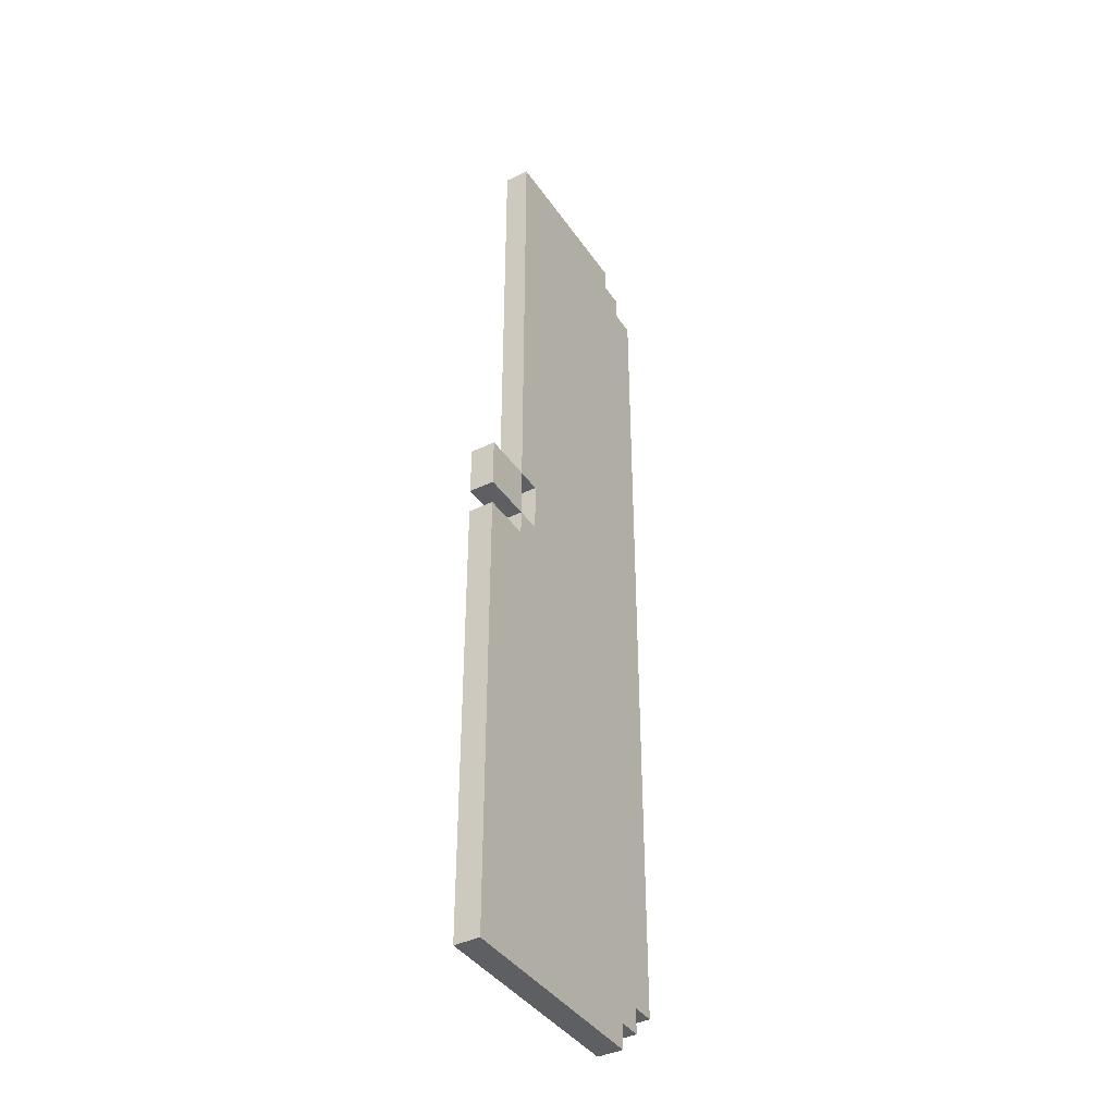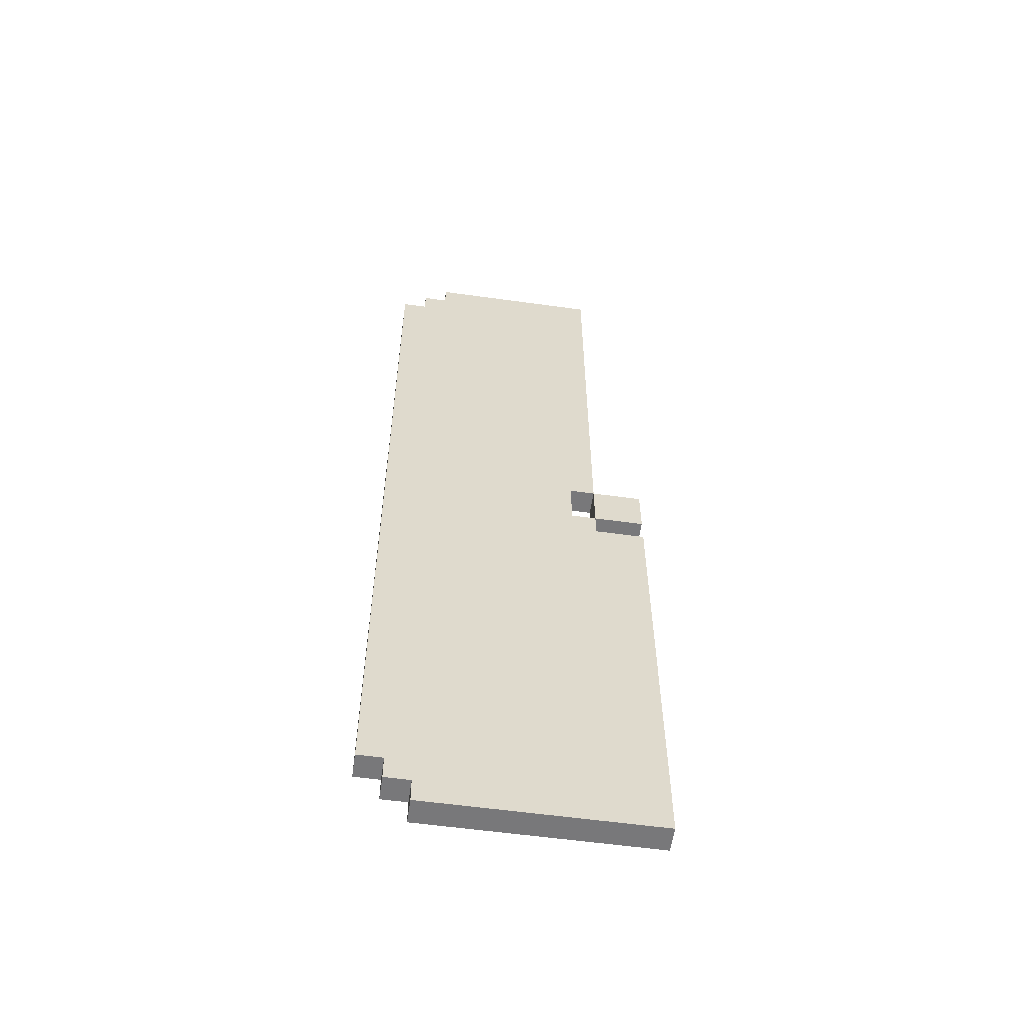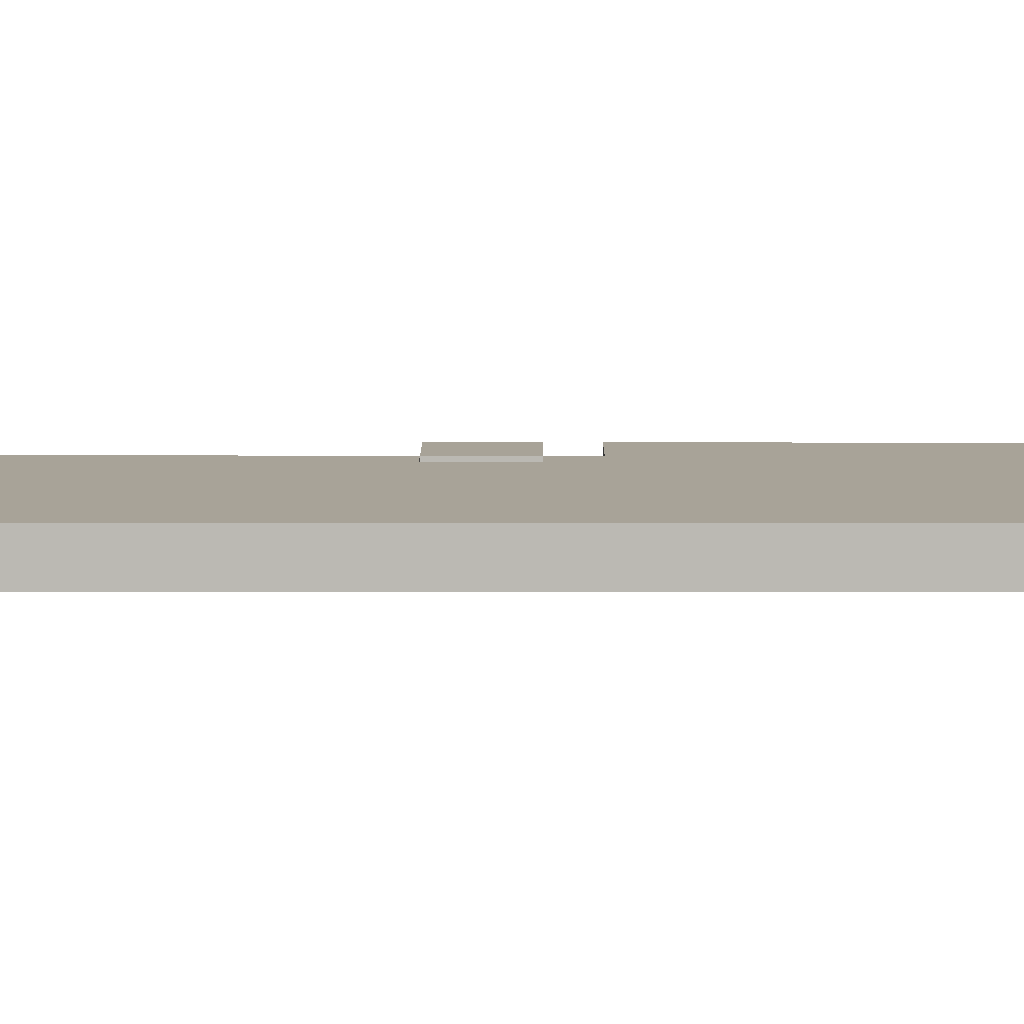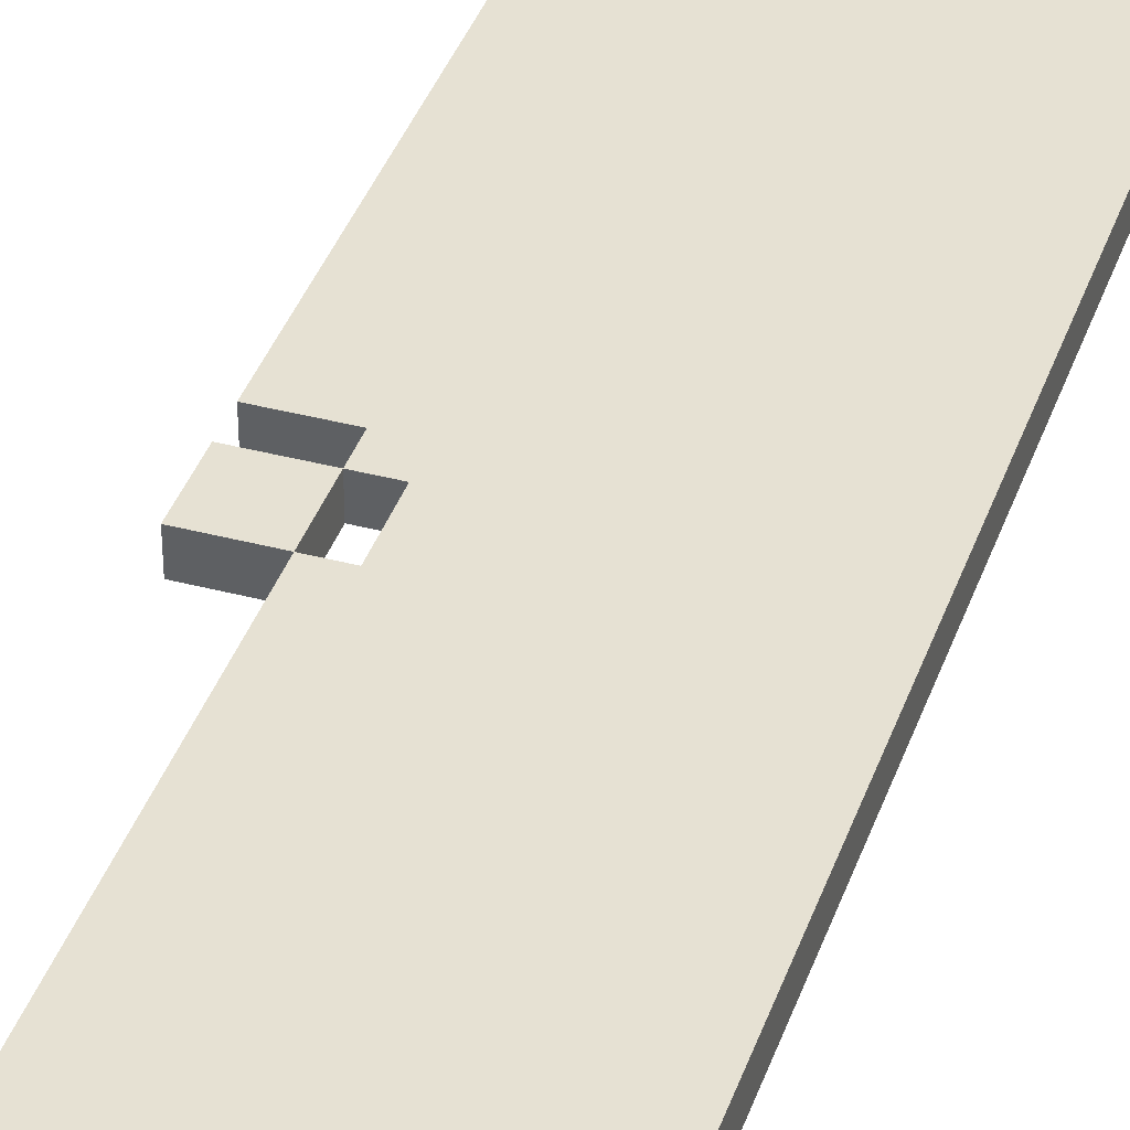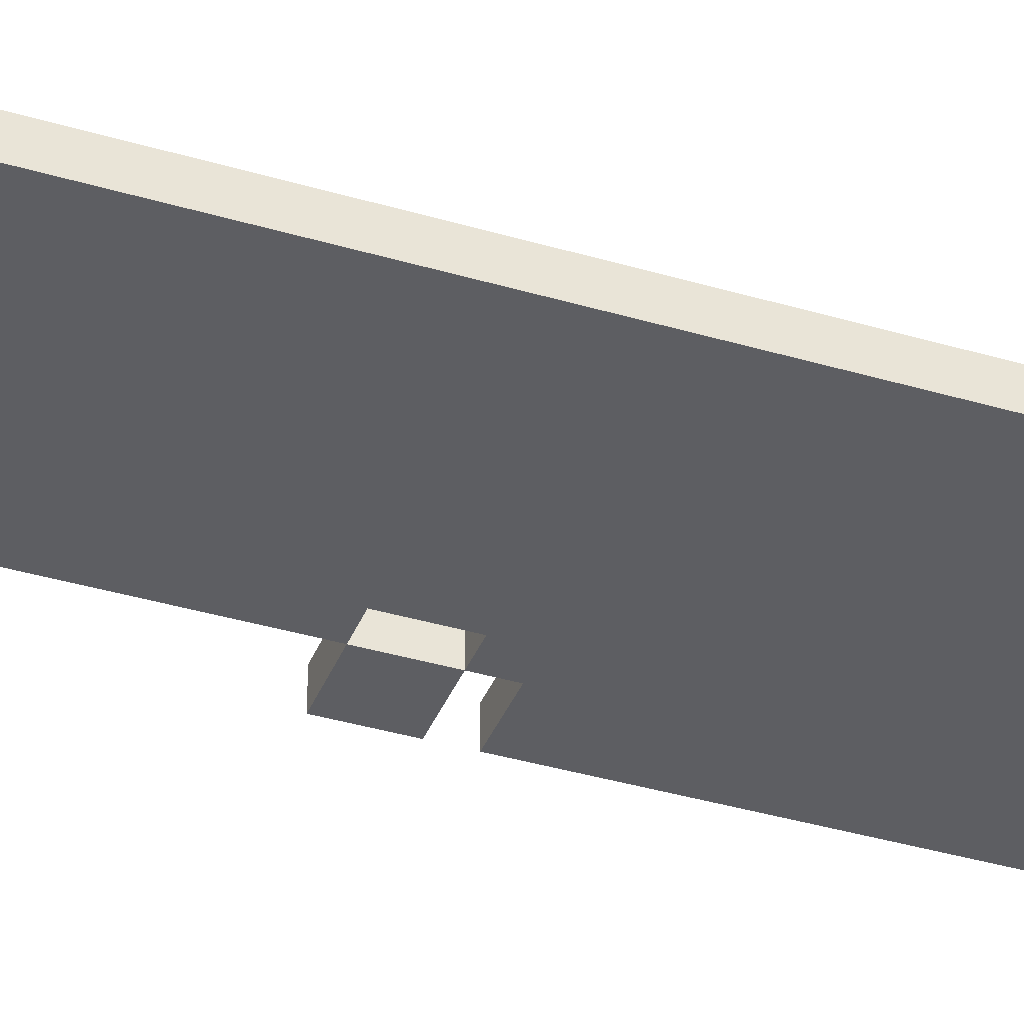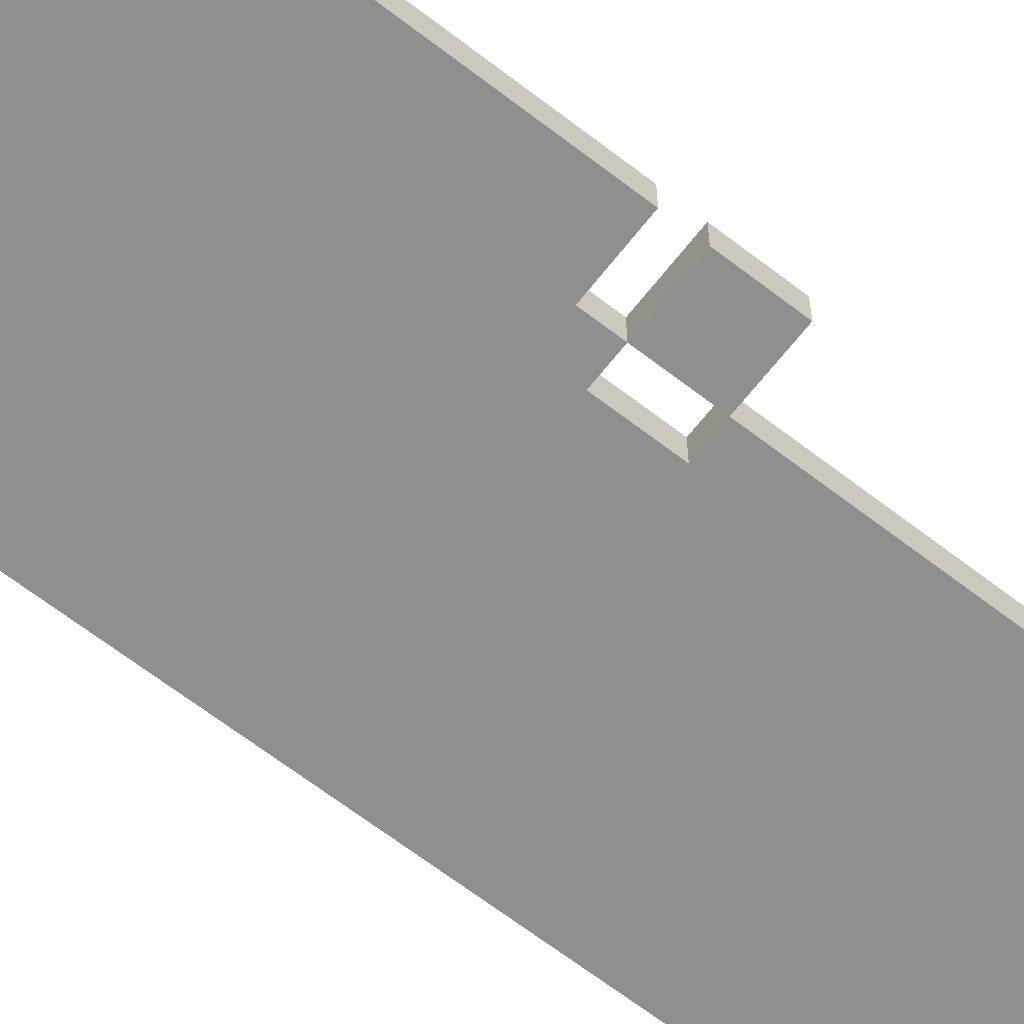
<metadata>
{"format":"obj","ext":"obj","renderer":"f3d","projection":"perspective","resolution":1024,"background":"white","views":[{"elev":-39.9,"azim":120.9,"up":"+Y"},{"elev":-57.6,"azim":-8.2,"up":"+Y"},{"elev":6.9,"azim":-89.9,"up":"+Z"},{"elev":38.9,"azim":-161.7,"up":"+Z"},{"elev":-38.5,"azim":-110.5,"up":"+Z"},{"elev":-65.3,"azim":52.1,"up":"+Z"}]}
</metadata>
<code>
o
v 1 0.3 6
v 1 0.3 5.9
v 1 3.8 6
v 1 3.8 5.9
v 1.1 0.2 6
v 1.1 0.2 5.9
v 1.1 0.3 6
v 1.1 0.3 5.9
v 1.1 3.8 6
v 1.1 3.8 5.9
v 1.1 3.9 6
v 1.1 3.9 5.9
v 1.2 0.1 6
v 1.2 0.1 5.9
v 1.2 0.2 6
v 1.2 0.2 5.9
v 1.2 3.9 6
v 1.2 3.9 5.9
v 1.2 4 6
v 1.2 4 5.9
v 1.9 2 6
v 1.9 2 5.9
v 1.9 2.2 6
v 1.9 2.2 5.9
v 1.8 2 6
v 1.8 2 5.9
v 1.8 2.2 6
v 1.8 2.2 5.9
v 1.9 1.9 6
v 1.9 1.9 5.9
v 1.9 2 6
v 1.9 2 5.9
v 1.9 2.2 6
v 1.9 2.2 5.9
v 1.9 2.4 6
v 1.9 2.4 5.9
v 1.9 3.9 6
v 1.9 3.9 5.9
v 1.9 4 6
v 1.9 4 5.9
v 2.1 0.1 6
v 2.1 0.1 5.9
v 2.1 1.9 6
v 2.1 1.9 5.9
v 2.1 2 6
v 2.1 2 5.9
v 2.1 2.2 6
v 2.1 2.2 5.9
v 1 0.3 6
v 1 3.8 6
v 1.1 0.2 6
v 1.1 0.3 6
v 1.1 0.4 6
v 1.1 3.7 6
v 1.1 3.8 6
v 1.1 3.9 6
v 1.2 0.1 6
v 1.2 0.2 6
v 1.2 0.3 6
v 1.2 0.4 6
v 1.2 3.7 6
v 1.2 3.8 6
v 1.2 3.9 6
v 1.2 4 6
v 1.3 0.2 6
v 1.3 0.3 6
v 1.3 3.8 6
v 1.3 3.9 6
v 1.7 1.9 6
v 1.7 2.3 6
v 1.8 1.8 6
v 1.8 1.9 6
v 1.8 2 6
v 1.8 2.2 6
v 1.8 2.3 6
v 1.8 2.4 6
v 1.9 1.9 6
v 1.9 2 6
v 1.9 2.2 6
v 1.9 2.4 6
v 1.9 3.9 6
v 1.9 4 6
v 2 0.2 6
v 2 1.8 6
v 2.1 0.1 6
v 2.1 1.9 6
v 2.1 2 6
v 2.1 2.2 6
v 1 0.3 5.9
v 1 3.8 5.9
v 1.1 0.2 5.9
v 1.1 0.3 5.9
v 1.1 0.4 5.9
v 1.1 3.7 5.9
v 1.1 3.8 5.9
v 1.1 3.9 5.9
v 1.2 0.1 5.9
v 1.2 0.2 5.9
v 1.2 0.3 5.9
v 1.2 0.4 5.9
v 1.2 3.7 5.9
v 1.2 3.8 5.9
v 1.2 3.9 5.9
v 1.2 4 5.9
v 1.3 0.2 5.9
v 1.3 0.3 5.9
v 1.3 3.8 5.9
v 1.3 3.9 5.9
v 1.7 1.9 5.9
v 1.7 2.3 5.9
v 1.8 1.8 5.9
v 1.8 1.9 5.9
v 1.8 2 5.9
v 1.8 2.2 5.9
v 1.8 2.3 5.9
v 1.8 2.4 5.9
v 1.9 1.9 5.9
v 1.9 2 5.9
v 1.9 2.2 5.9
v 1.9 2.4 5.9
v 1.9 3.9 5.9
v 1.9 4 5.9
v 2 0.2 5.9
v 2 1.8 5.9
v 2.1 0.1 5.9
v 2.1 1.9 5.9
v 2.1 2 5.9
v 2.1 2.2 5.9
v 1.2 0.1 6
v 2.1 0.1 6
v 1.2 0.1 5.9
v 2.1 0.1 5.9
v 1.1 0.2 6
v 1.2 0.2 6
v 1.1 0.2 5.9
v 1.2 0.2 5.9
v 1 0.3 6
v 1.1 0.3 6
v 1 0.3 5.9
v 1.1 0.3 5.9
v 1.9 2 6
v 2.1 2 6
v 1.9 2 5.9
v 2.1 2 5.9
v 1.8 2.2 6
v 1.9 2.2 6
v 1.8 2.2 5.9
v 1.9 2.2 5.9
v 1.9 1.9 6
v 2.1 1.9 6
v 1.9 1.9 5.9
v 2.1 1.9 5.9
v 1.8 2 6
v 1.9 2 6
v 1.8 2 5.9
v 1.9 2 5.9
v 1.9 2.2 6
v 2.1 2.2 6
v 1.9 2.2 5.9
v 2.1 2.2 5.9
v 1 3.8 6
v 1.1 3.8 6
v 1 3.8 5.9
v 1.1 3.8 5.9
v 1.1 3.9 6
v 1.2 3.9 6
v 1.1 3.9 5.9
v 1.2 3.9 5.9
v 1.2 4 6
v 1.9 4 6
v 1.2 4 5.9
v 1.9 4 5.9
f 3 2 1
f 4 2 3
f 7 6 5
f 8 6 7
f 11 10 9
f 12 10 11
f 15 14 13
f 16 14 15
f 19 18 17
f 20 18 19
f 23 22 21
f 24 22 23
f 25 26 27
f 27 26 28
f 29 30 31
f 31 30 32
f 33 34 35
f 35 34 36
f 35 36 37
f 37 36 38
f 37 38 39
f 39 38 40
f 41 42 43
f 43 42 44
f 45 46 47
f 47 46 48
f 52 50 49
f 53 50 52
f 54 50 53
f 55 50 54
f 58 52 51
f 58 53 52
f 59 53 58
f 60 54 53
f 60 53 59
f 61 56 55
f 61 54 60
f 61 55 54
f 62 56 61
f 63 56 62
f 65 58 57
f 65 59 58
f 66 60 59
f 66 59 65
f 66 61 60
f 66 62 61
f 67 64 63
f 67 62 66
f 67 63 62
f 68 64 67
f 69 66 65
f 69 67 66
f 69 68 67
f 70 68 69
f 71 69 65
f 72 70 69
f 72 69 71
f 73 70 72
f 74 70 73
f 75 68 70
f 75 70 74
f 76 68 75
f 77 72 71
f 77 73 72
f 78 73 77
f 79 76 75
f 79 75 74
f 80 68 76
f 80 76 79
f 81 64 68
f 81 68 80
f 82 64 81
f 83 65 57
f 83 71 65
f 84 77 71
f 84 71 83
f 85 83 57
f 85 84 83
f 86 77 84
f 86 84 85
f 87 79 78
f 88 79 87
f 89 90 92
f 92 90 93
f 93 90 94
f 94 90 95
f 91 92 98
f 92 93 98
f 98 93 99
f 93 94 100
f 99 93 100
f 95 96 101
f 100 94 101
f 94 95 101
f 101 96 102
f 102 96 103
f 97 98 105
f 98 99 105
f 99 100 106
f 105 99 106
f 100 101 106
f 101 102 106
f 103 104 107
f 106 102 107
f 102 103 107
f 107 104 108
f 105 106 109
f 106 107 109
f 107 108 109
f 109 108 110
f 105 109 111
f 109 110 112
f 111 109 112
f 112 110 113
f 113 110 114
f 110 108 115
f 114 110 115
f 115 108 116
f 111 112 117
f 112 113 117
f 117 113 118
f 115 116 119
f 114 115 119
f 116 108 120
f 119 116 120
f 108 104 121
f 120 108 121
f 121 104 122
f 97 105 123
f 105 111 123
f 111 117 124
f 123 111 124
f 97 123 125
f 123 124 125
f 124 117 126
f 125 124 126
f 118 119 127
f 127 119 128
f 131 130 129
f 132 130 131
f 135 134 133
f 136 134 135
f 139 138 137
f 140 138 139
f 143 142 141
f 144 142 143
f 147 146 145
f 148 146 147
f 149 150 151
f 151 150 152
f 153 154 155
f 155 154 156
f 157 158 159
f 159 158 160
f 161 162 163
f 163 162 164
f 165 166 167
f 167 166 168
f 169 170 171
f 171 170 172

</code>
